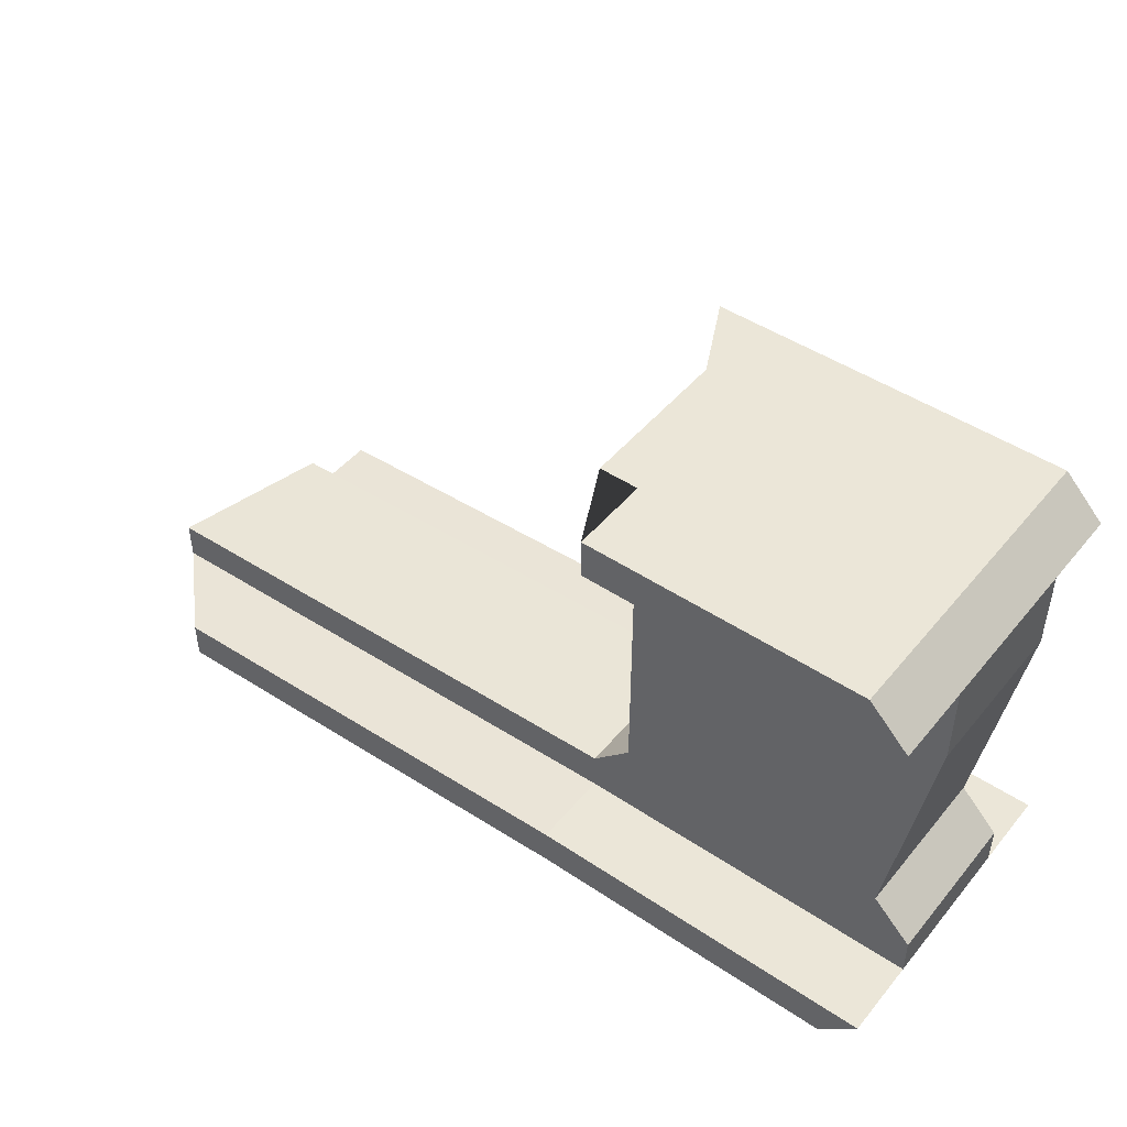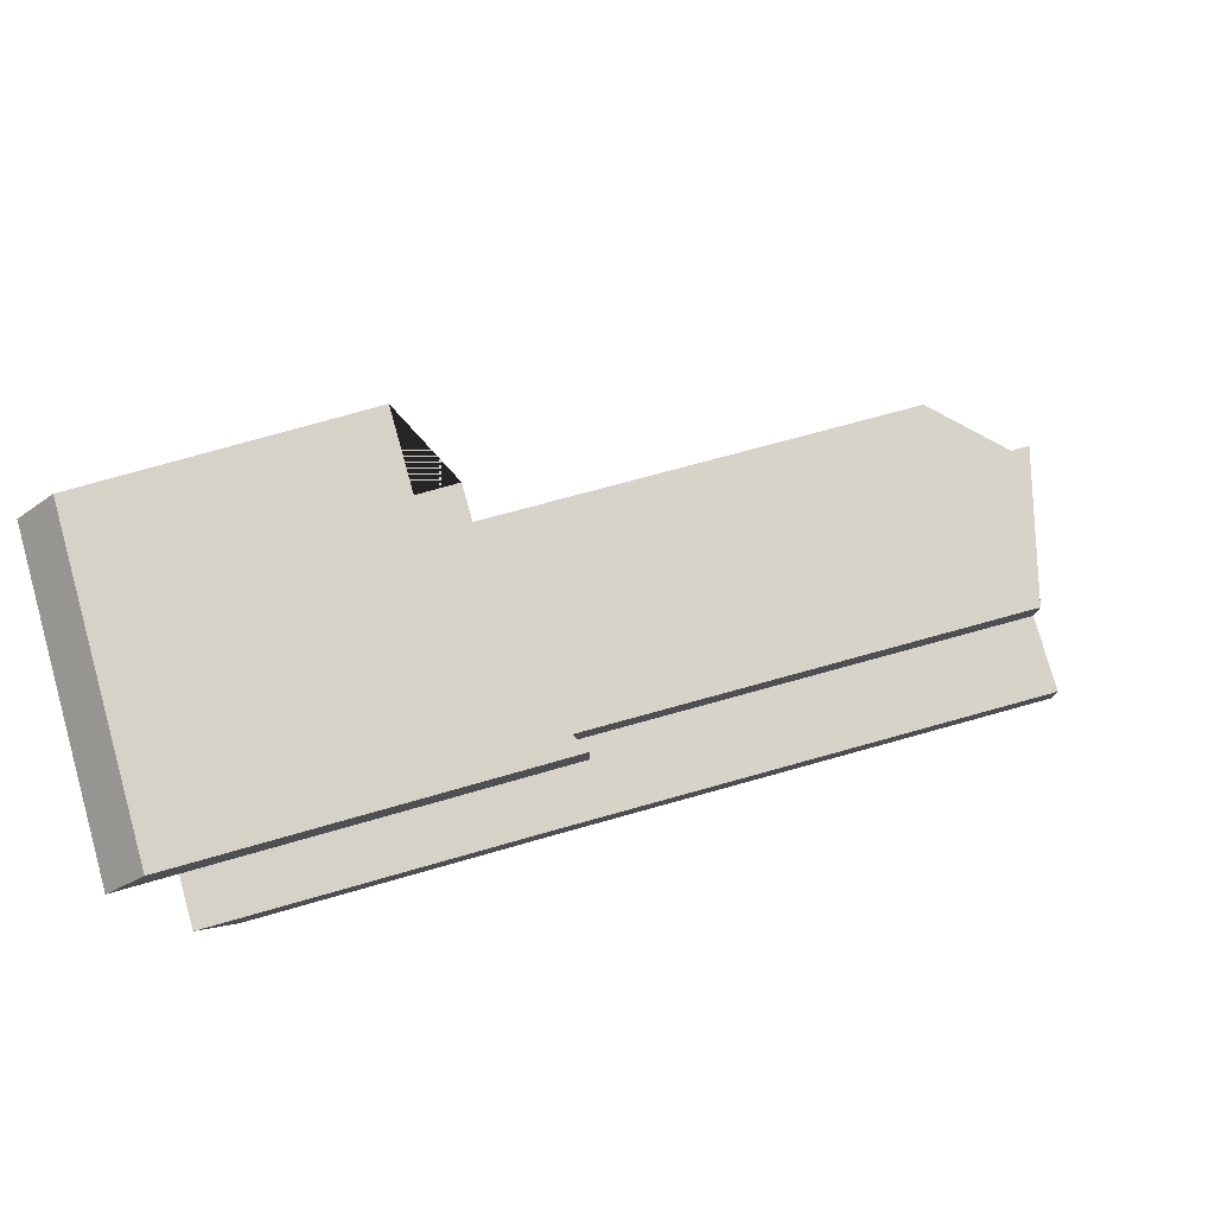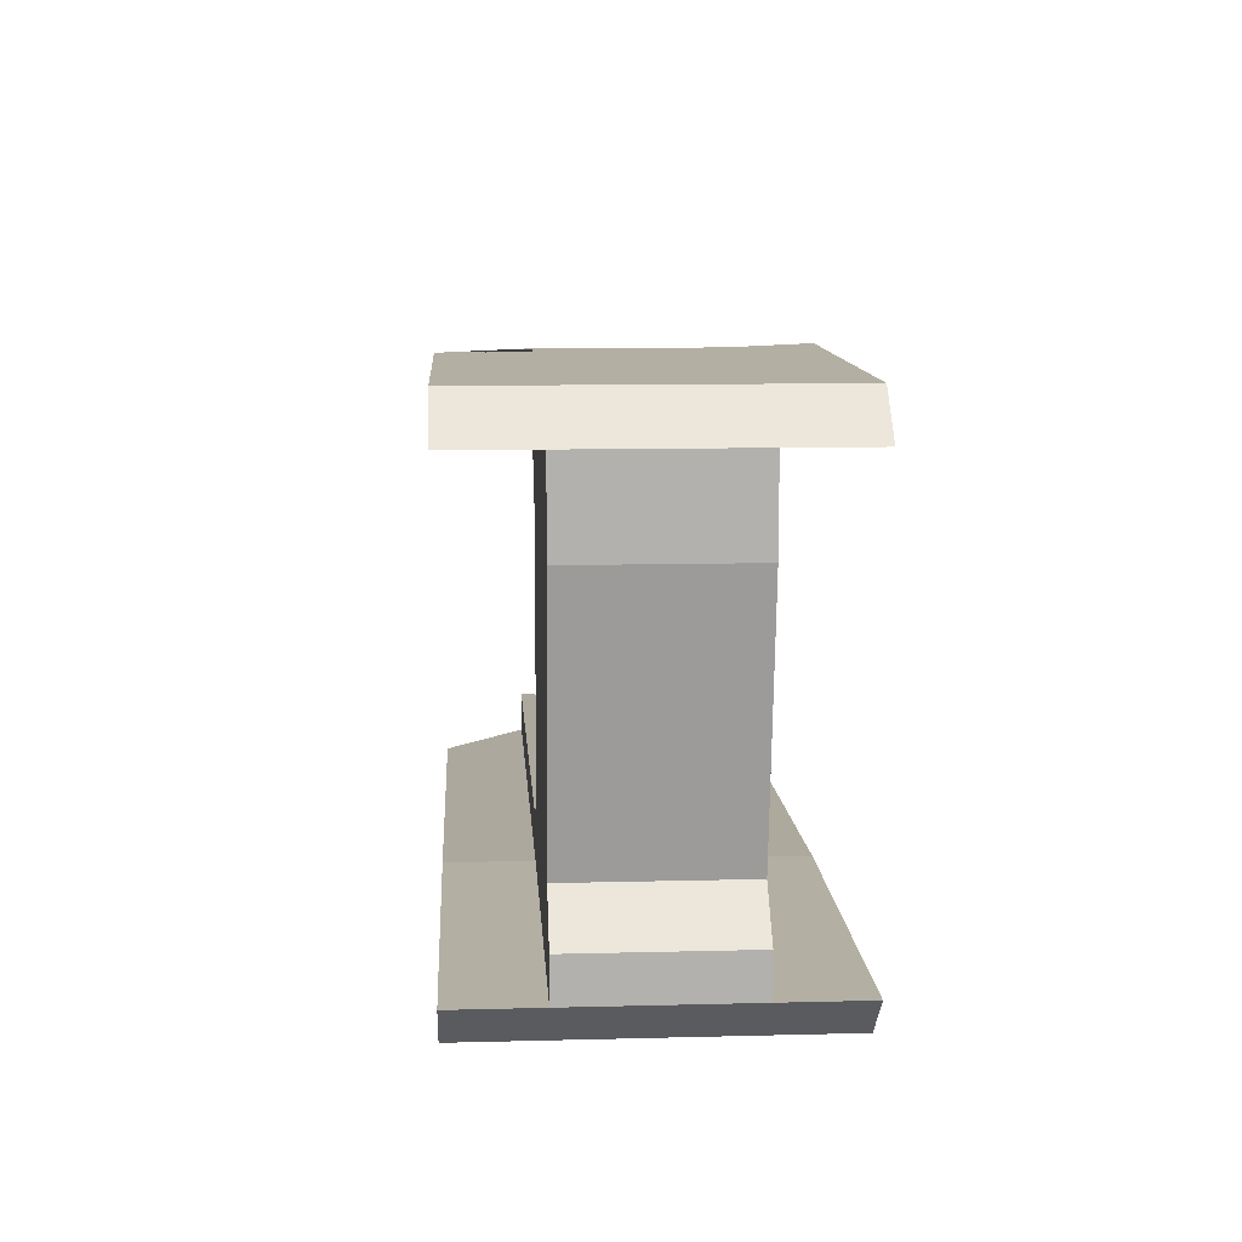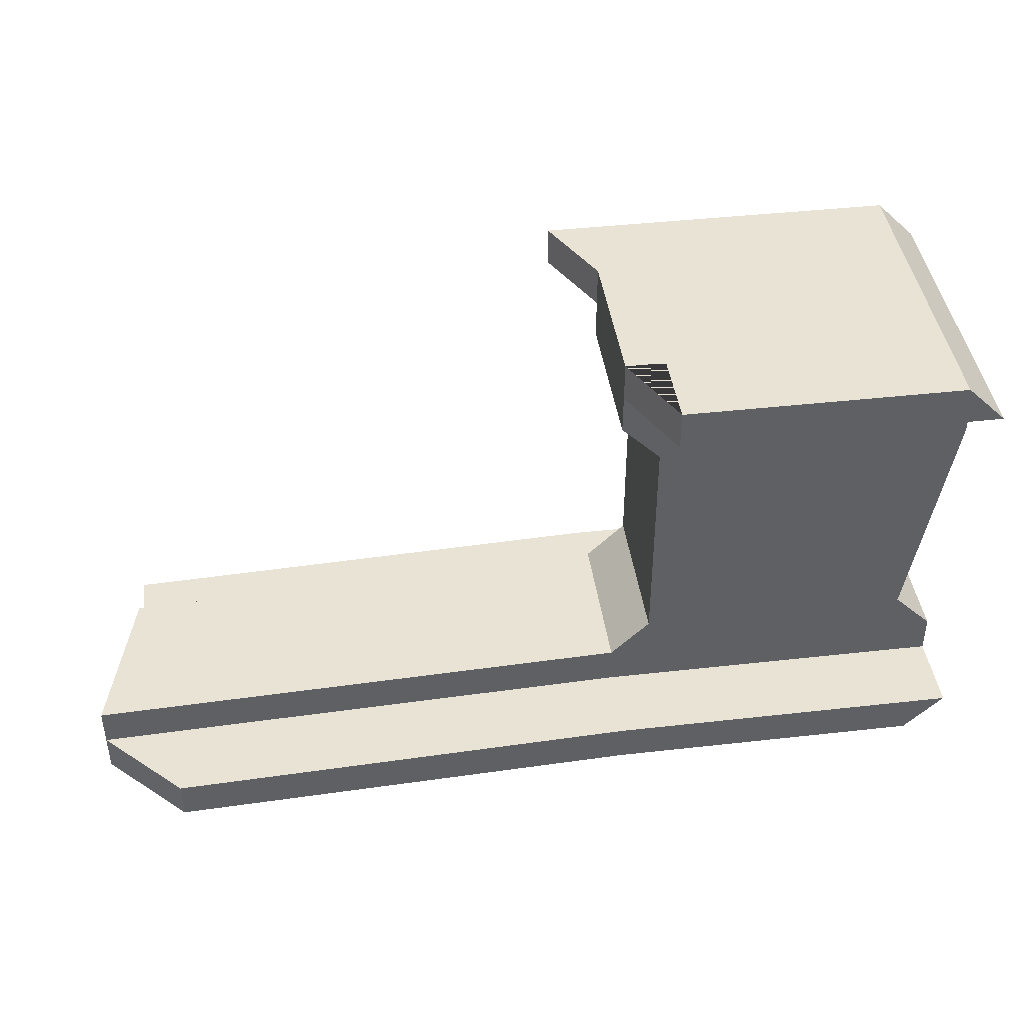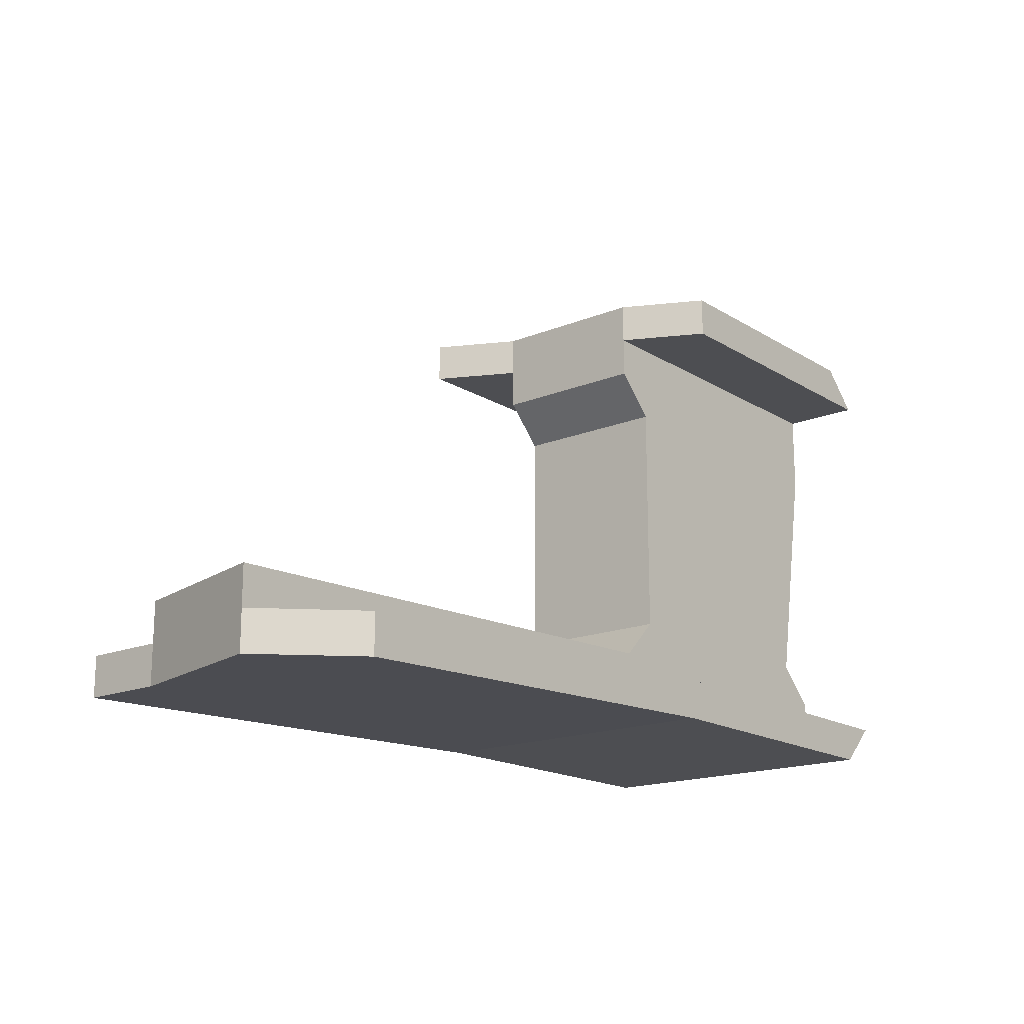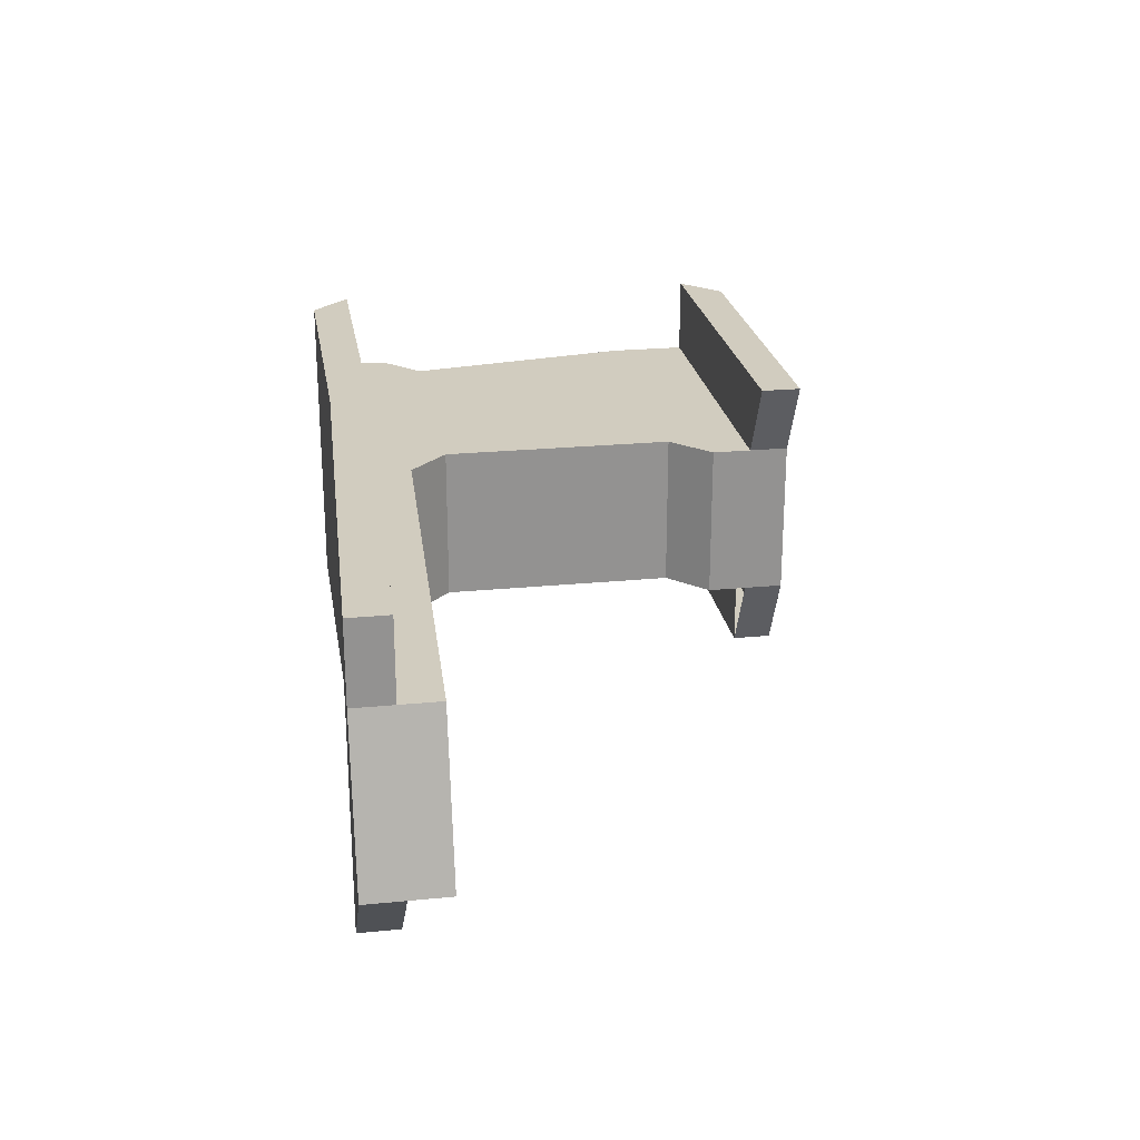
<metadata>
{"format":"obj","ext":"obj","renderer":"f3d","projection":"perspective","resolution":1024,"background":"white","views":[{"elev":46.6,"azim":-142.7,"up":"+Y"},{"elev":77.9,"azim":-15.7,"up":"+Y"},{"elev":11.1,"azim":-93.6,"up":"+Y"},{"elev":42.2,"azim":172.3,"up":"+Y"},{"elev":-17.1,"azim":129.3,"up":"+Y"},{"elev":23.9,"azim":80.7,"up":"+Z"}]}
</metadata>
<code>
o DESTR04.001
v -0.824 0.6875 0.1727
v -0.7615 0.75 0.1727
v -0.824 0.6875 -0.3273
v -0.7615 0.75 -0.3273
v -0.824 0.6875 0.04772
v -0.824 0.6875 -0.2023
v -0.7615 0 0.1727
v -0.824 0.0625 0.1727
v -0.7615 0 -0.3273
v -0.824 0.0625 -0.3273
v -0.824 0.0625 0.04772
v -0.824 0.0625 -0.2023
v -0.7615 0.75 -0.2023
v -0.7615 0.75 0.04772
v -0.7615 0 -0.2023
v -0.7615 0 0.04772
v -0.324 0.0625 0.04772
v -0.324 0.0625 0.1727
v -0.324 0 0.1727
v -0.324 0 0.04772
v -0.324 0 -0.2023
v -0.324 0 -0.3273
v -0.324 0.0625 -0.3273
v -0.324 0.0625 -0.2023
v -0.324 0.6875 -0.2023
v -0.324 0.6875 -0.3273
v -0.324 0.75 -0.3273
v -0.324 0.75 -0.2023
v -0.324 0.75 0.04772
v -0.324 0.75 0.1727
v -0.324 0.6875 0.1727
v -0.324 0.6875 0.04772
v -0.324 0.1875 0.04772
v -0.7615 0.1875 0.04772
v -0.324 0.5625 0.04772
v -0.824 0.5625 0.04772
v -0.324 0.5625 -0.2023
v -0.824 0.5625 -0.2023
v -0.324 0.1875 -0.2023
v -0.7615 0.1875 -0.2023
v -0.324 0.125 0.04772
v -0.824 0.125 0.04772
v -0.324 0.625 0.04772
v -0.824 0.625 0.04772
v -0.324 0.125 -0.2023
v -0.824 0.125 -0.2023
v -0.324 0.625 -0.2023
v -0.824 0.625 -0.2023
v -0.2615 0.625 0.04772
v -0.2615 0.6875 0.04772
v -0.199 0.6875 0.1727
v -0.199 0.75 0.1727
v -0.2615 0.75 0.04772
v -0.2615 0.75 -0.2023
v -0.324 0.75 -0.3273
v -0.324 0.6875 -0.3273
v -0.2615 0.6875 -0.2023
v -0.2615 0.625 -0.2023
v 0.551 0.09375 0.04772
v 0.551 0.03125 0.04772
v 0.551 0.03125 0.1727
v 0.551 -0.03125 0.1727
v 0.551 -0.03125 0.04772
v 0.6135 -0.03125 -0.2023
v 0.4885 -0.03125 -0.3273
v 0.4885 0.03125 -0.3273
v 0.6135 0.03125 -0.2023
v 0.6135 0.09375 -0.2023
v -0.2615 0.125 0.04772
v -0.2615 0.0625 0.04772
v -0.2615 0.0625 0.1727
v -0.2615 0 0.1727
v -0.2615 0 0.04772
v -0.2615 0 -0.2023
v -0.2615 0 -0.3273
v -0.2615 0.0625 -0.3273
v -0.2615 0.0625 -0.2023
v -0.2615 0.125 -0.2023
f 1 31 30 2
f 4 27 26 3
f 5 32 31 1
f 3 26 25 6
f 7 19 18 8
f 10 23 22 9
f 8 18 17 11
f 12 24 23 10
f 12 46 45 24
f 2 30 29 14
f 14 29 28 13
f 13 28 27 4
f 9 22 21 15
f 16 20 19 7
f 15 21 20 16
f 35 43 44 36
f 18 71 70 17
f 19 72 71 18
f 20 73 72 19
f 21 74 73 20
f 22 75 74 21
f 23 76 75 22
f 24 77 76 23
f 26 57 56 25
f 27 56 55 26
f 28 55 54 27
f 29 53 54 28
f 30 52 53 29
f 31 51 52 30
f 32 50 51 31
f 34 42 41 33
f 33 35 36 34
f 45 78 77 24
f 38 48 47 37
f 37 39 40 38
f 17 70 69 41
f 17 41 42 11
f 43 49 50 32
f 5 44 43 32
f 39 45 46 40
f 25 47 48 6
f 25 57 58 47
f 59 69 70 60
f 60 70 71 61
f 61 71 72 62
f 62 72 73 63
f 63 73 74 64
f 64 74 75 65
f 65 75 76 66
f 66 76 77 67
f 67 77 78 68
f 33 69 78 39
f 49 35 37 58
f 35 33 39 37
f 41 69 33
f 35 49 43
f 39 78 45
f 58 37 47
f 68 78 69 59
f 61 62 63 60
f 64 65 66 67
f 67 68 59 60
f 64 67 60 63
f 36 38 40 34
f 48 38 36 44
f 6 48 44 5
f 13 6 5 14
f 3 6 13 4
f 2 14 5 1
f 34 40 46 42
f 42 46 12 11
f 16 11 12 15
f 12 10 9 15
f 8 11 16 7
f 49 58 57 50
f 57 54 53 50
f 55 54 57 56
f 53 52 51 50

</code>
